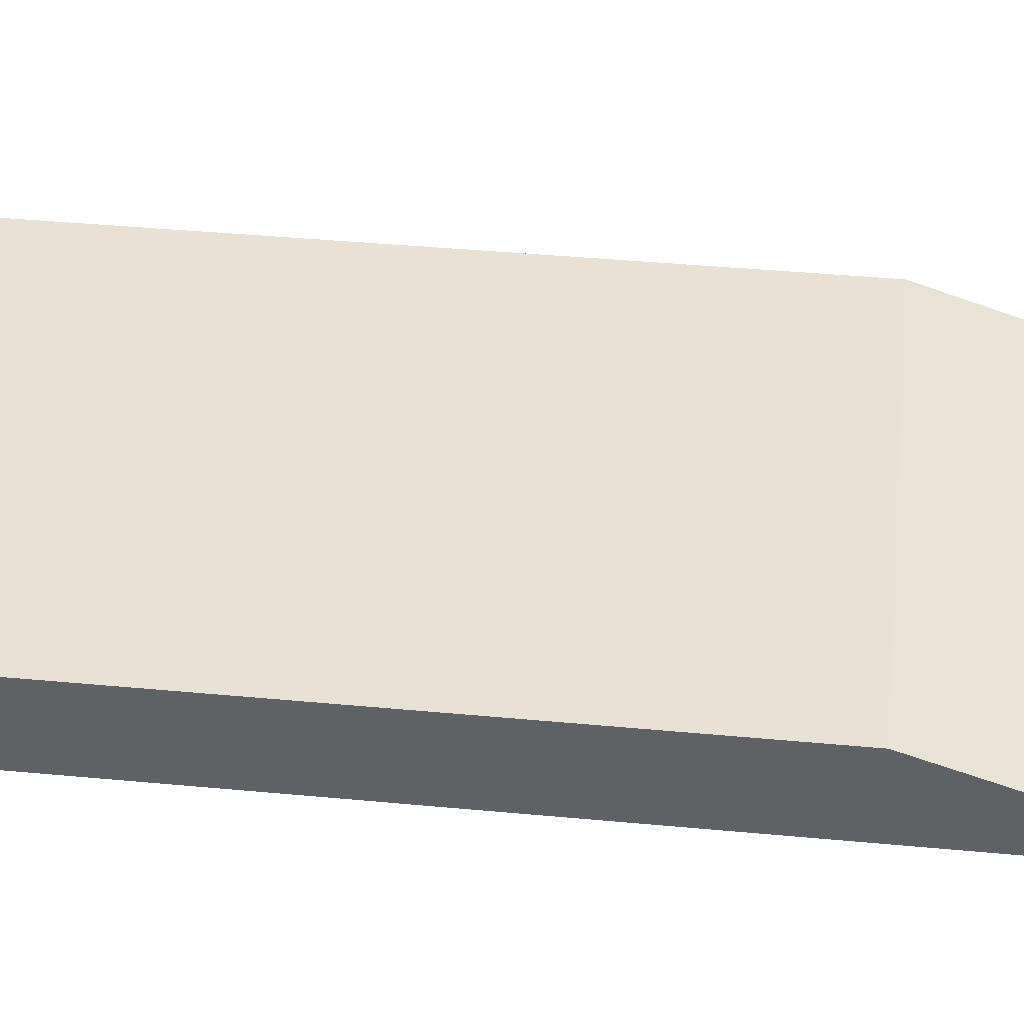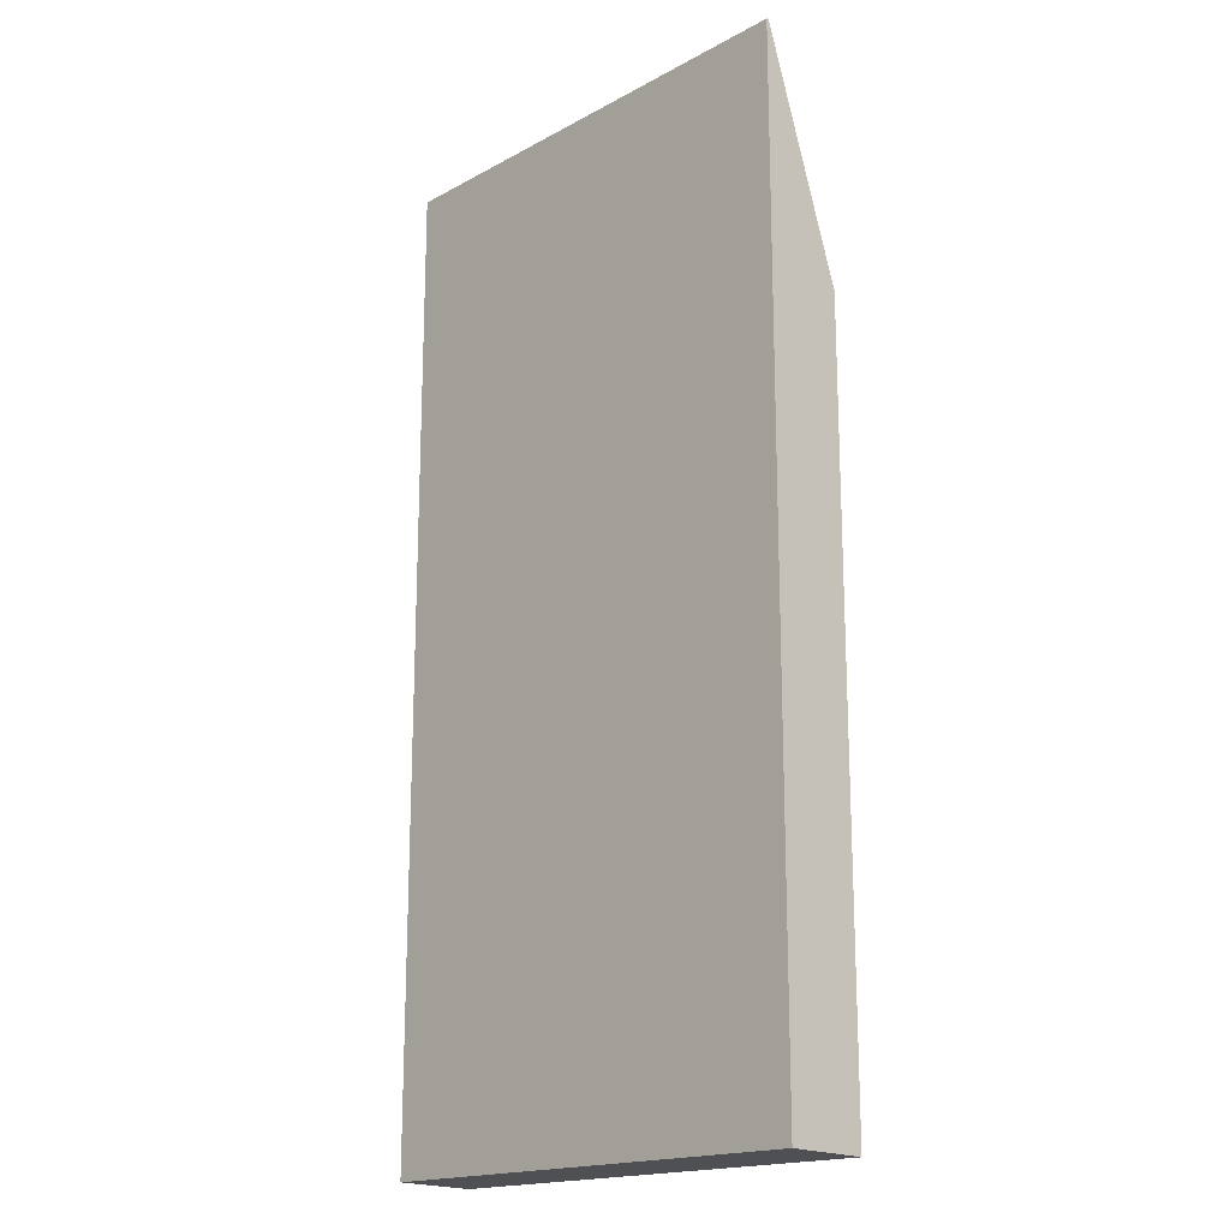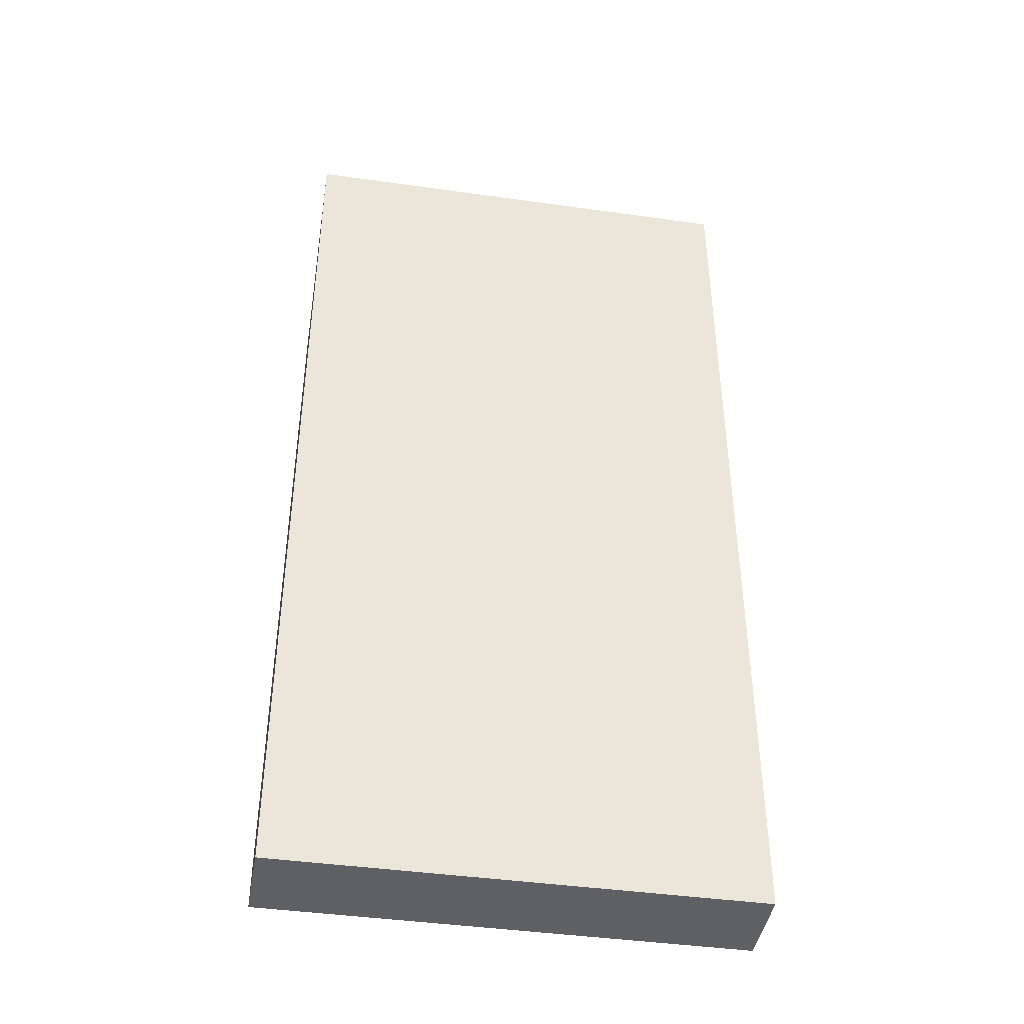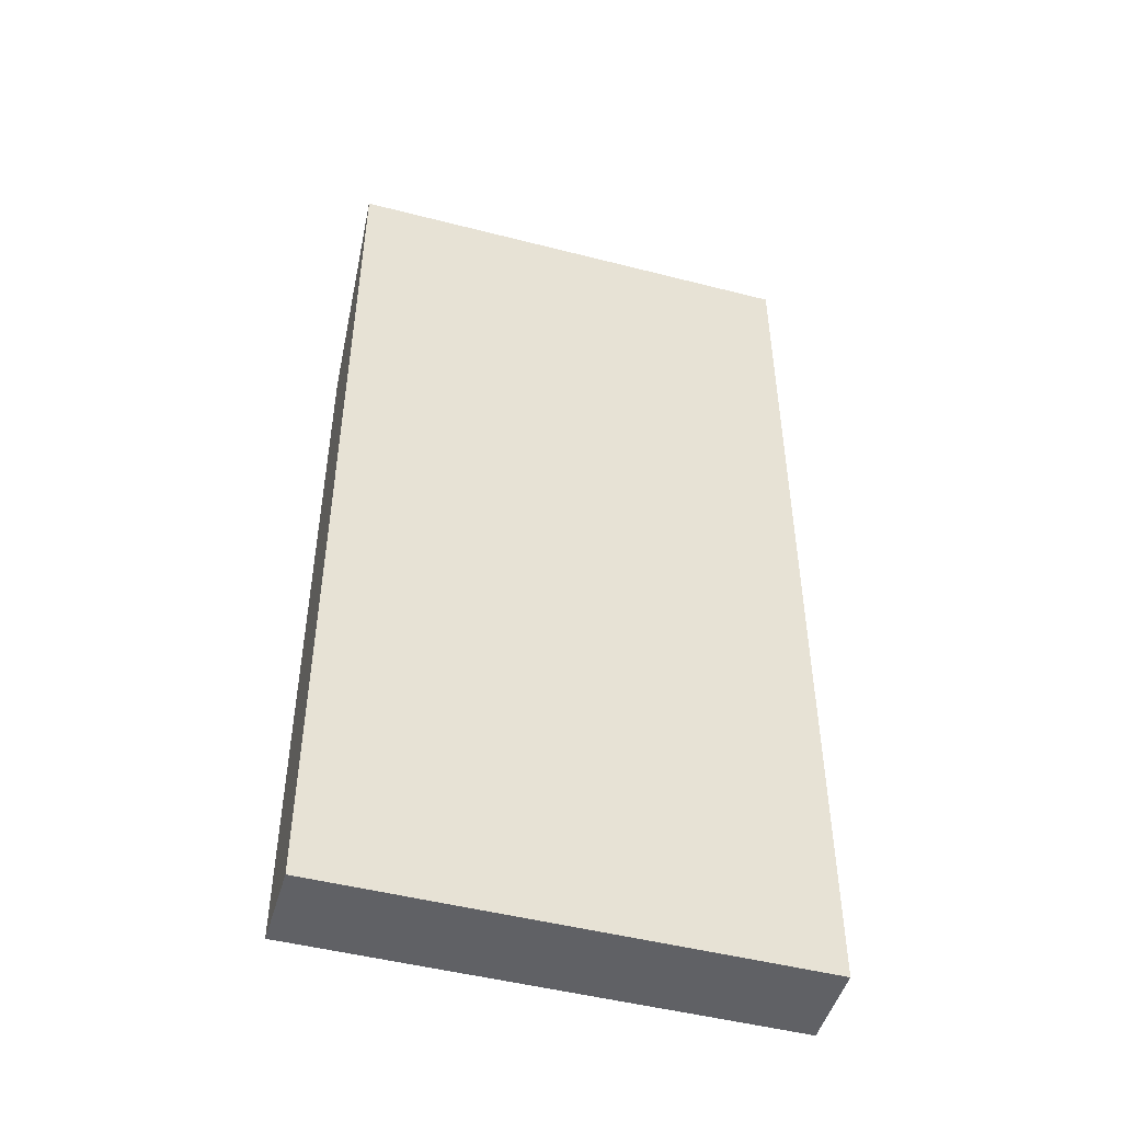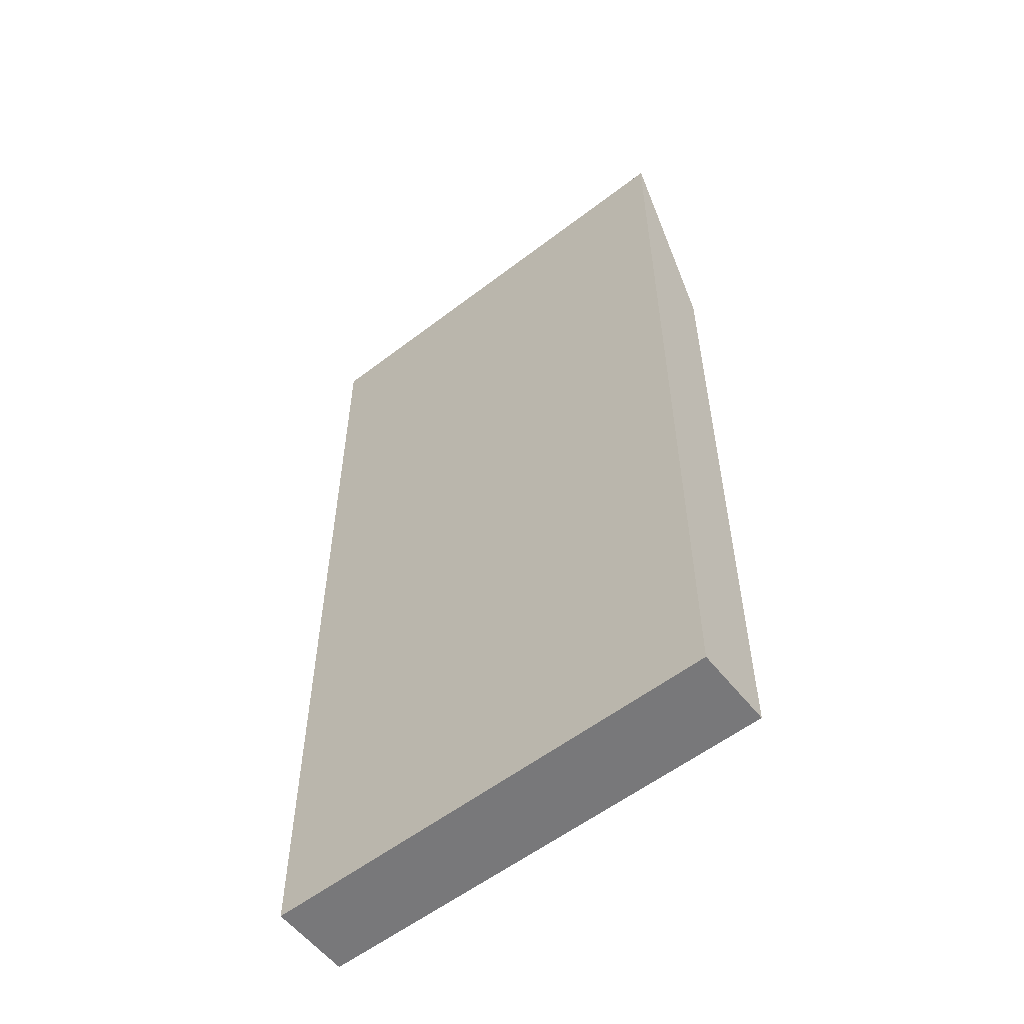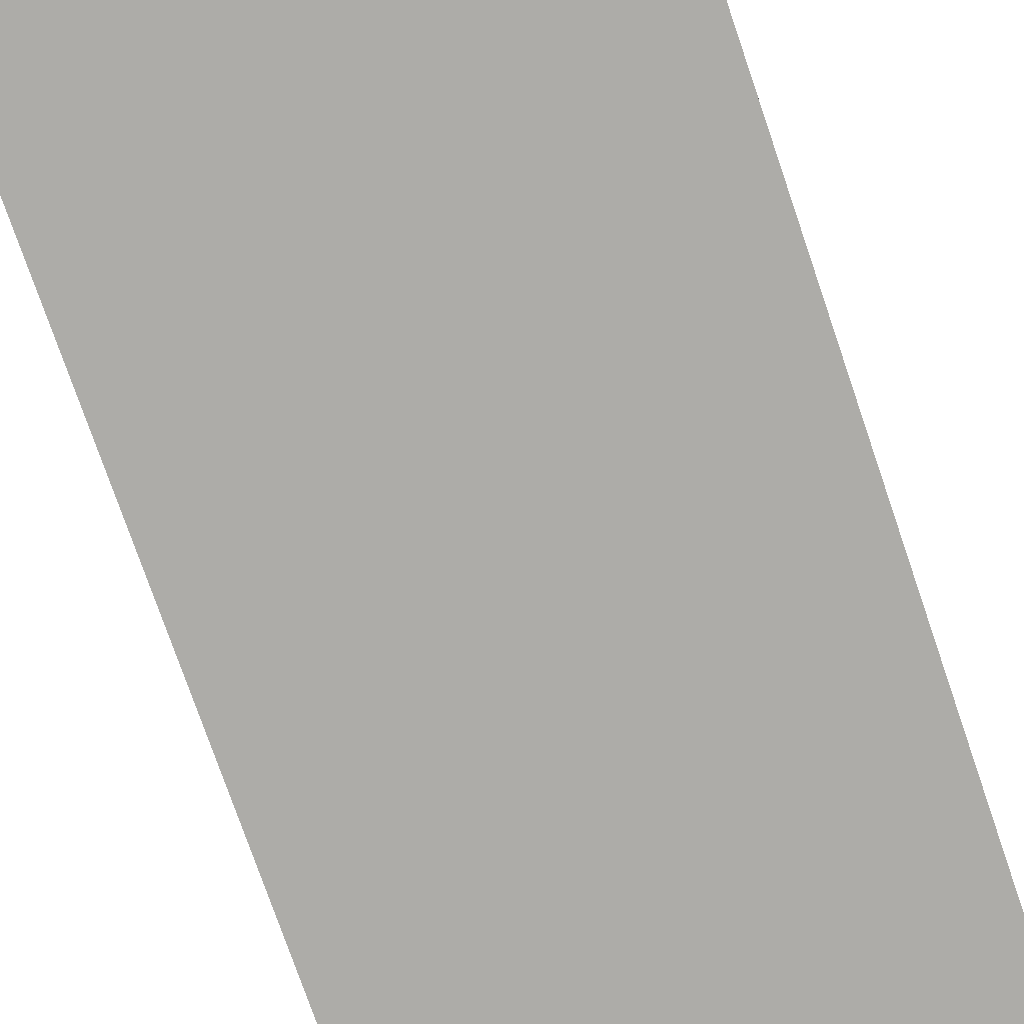
<metadata>
{"format":"obj","ext":"obj","renderer":"f3d","projection":"perspective","resolution":1024,"background":"white","views":[{"elev":40.5,"azim":-83.4,"up":"+Y"},{"elev":-17.8,"azim":46.1,"up":"+Z"},{"elev":-42.7,"azim":-9.9,"up":"+Z"},{"elev":-48.4,"azim":-16.4,"up":"+Z"},{"elev":-56.5,"azim":38.4,"up":"+Z"},{"elev":-76.8,"azim":19.0,"up":"+Y"}]}
</metadata>
<code>
v -0.5 -0.5 4.134
v 5.55 -0.5379 4.137
v 5.55 0.4928 4.111
v -0.5 0.5308 4.108
v -0.5 -0.5 -5.33
v 5.55 -0.5379 -5.327
v 5.55 0.4928 -5.353
v -0.5 0.5308 -5.356
v 5.55 -0.5379 7.155
v -0.5 -0.5 7.152
v 5.55 -0.5062 7.155
v -0.5 -0.4683 7.152
f 1 4 8 5
f 8 7 6 5
f 2 1 5 6
f 3 2 6 7
f 4 3 7 8
f 1 2 9 10
f 12 11 3 4
f 9 2 3 11
f 10 9 11 12
f 1 10 12 4

</code>
